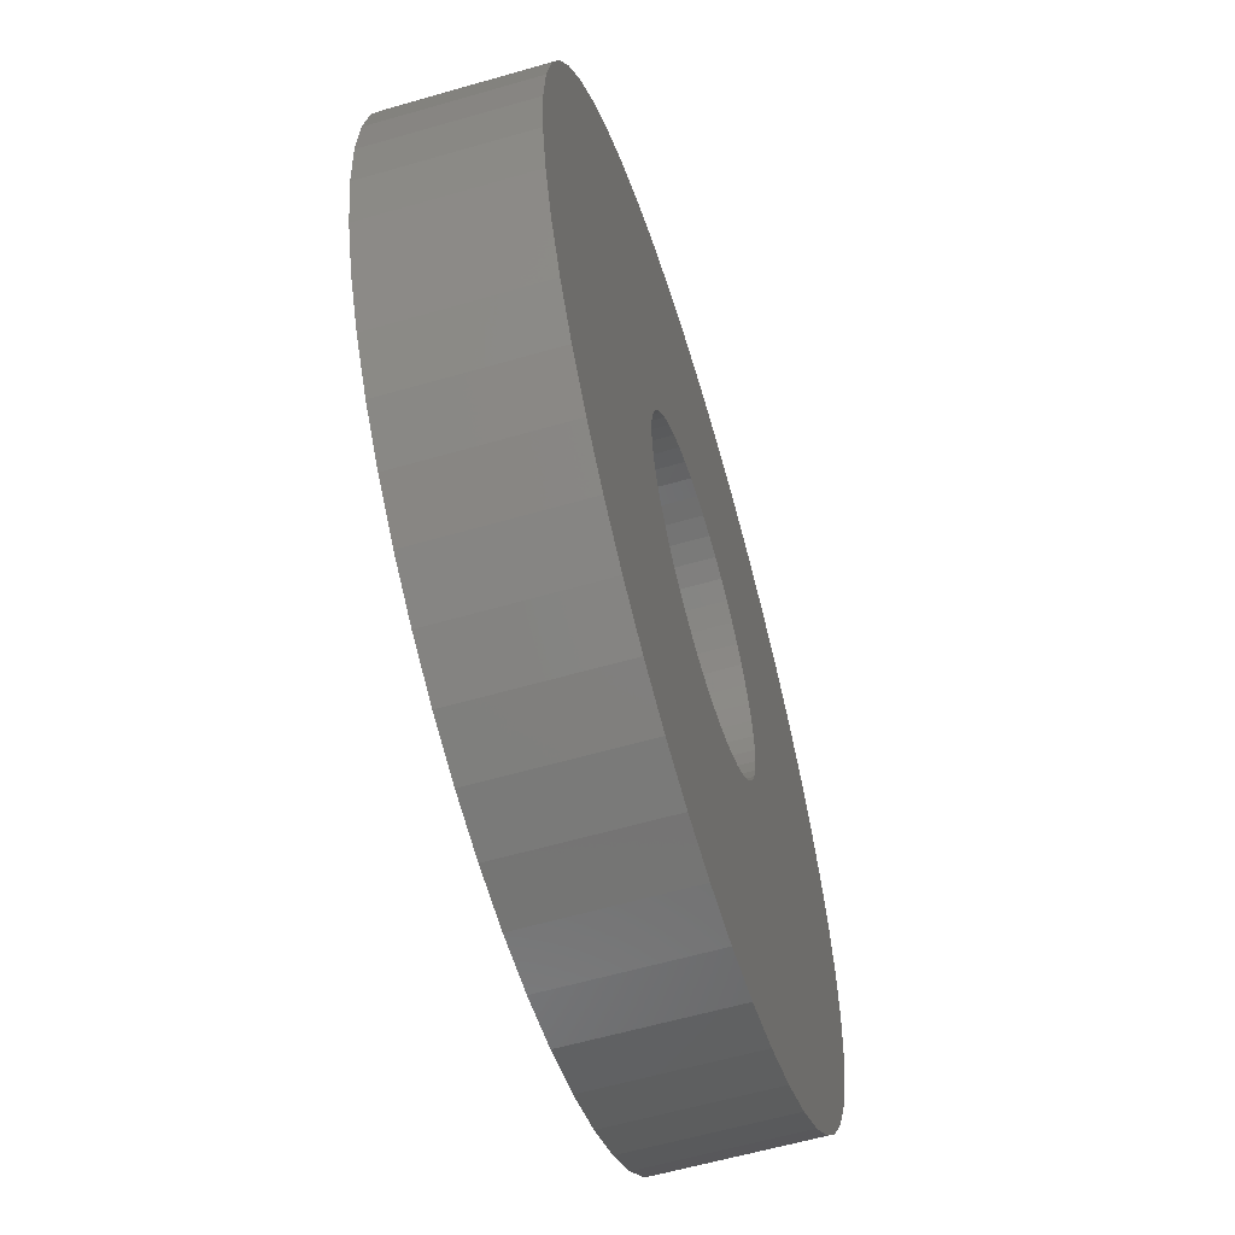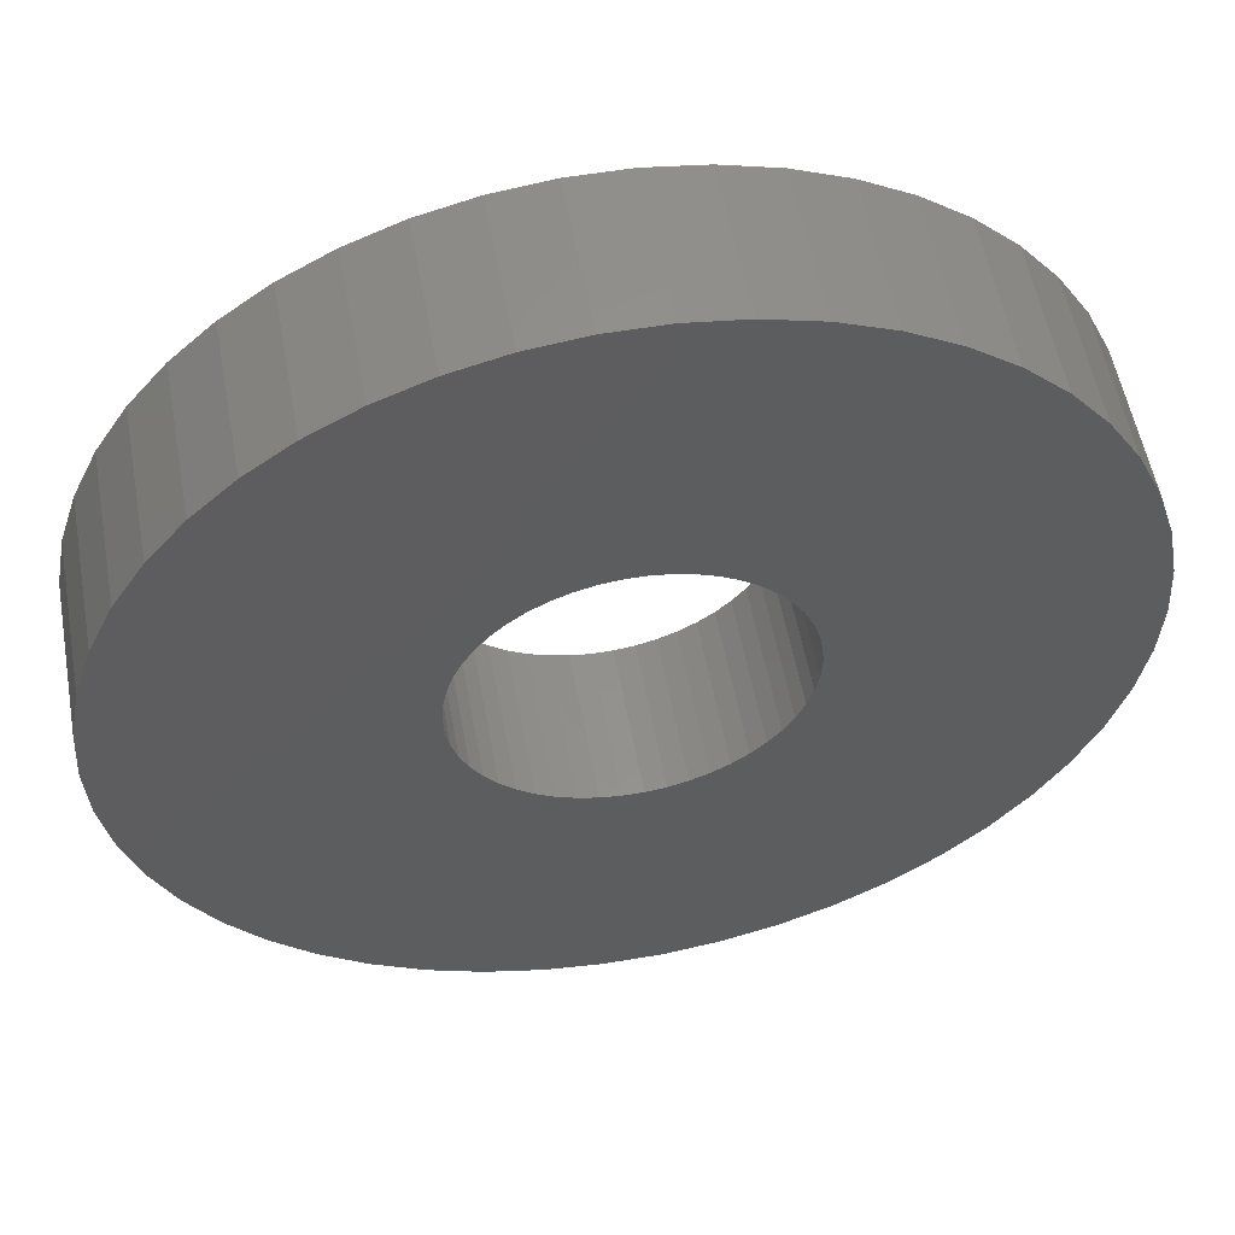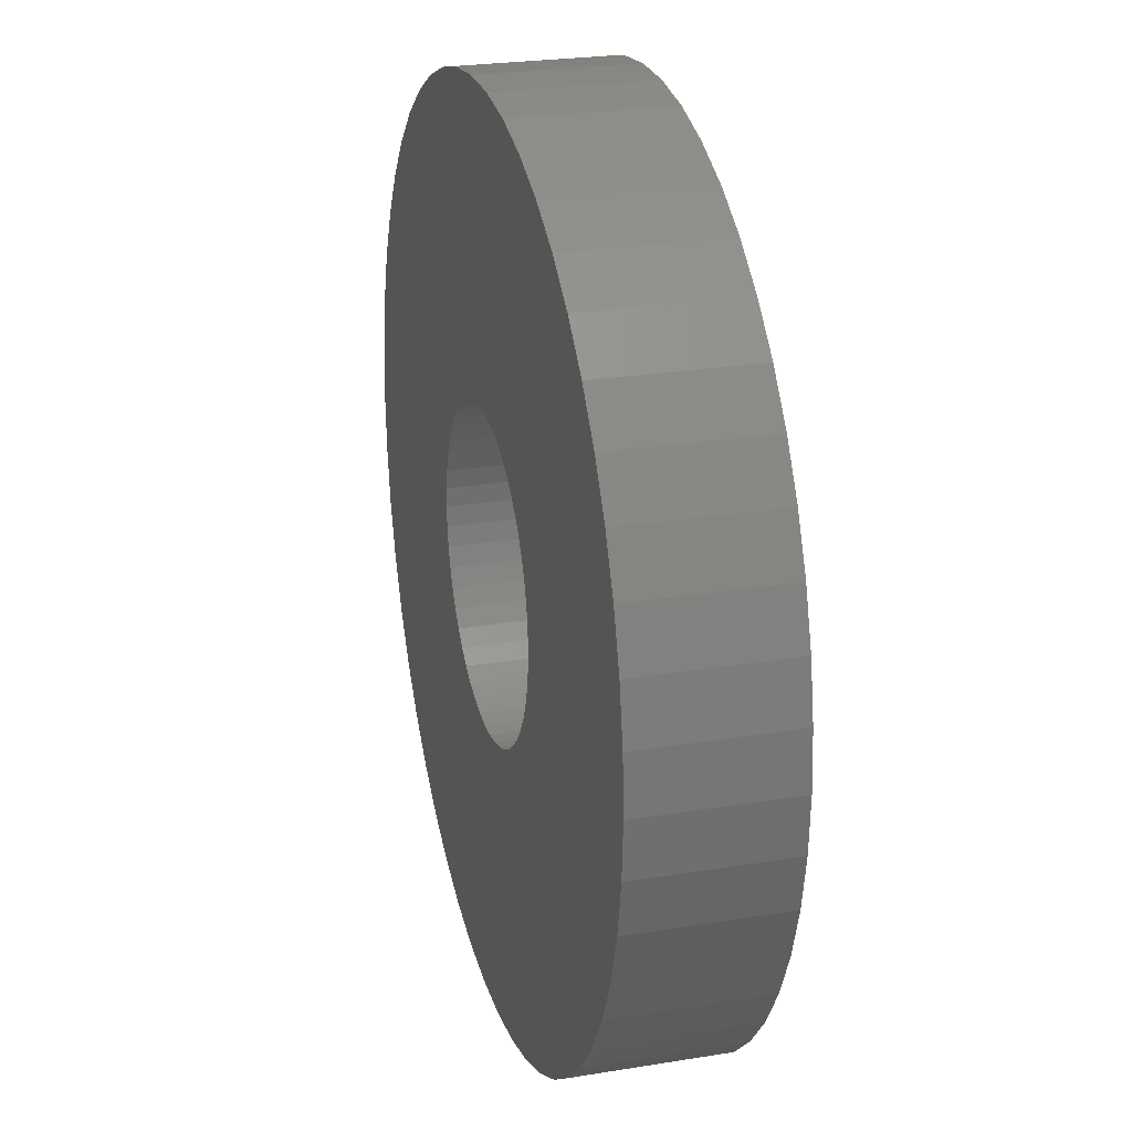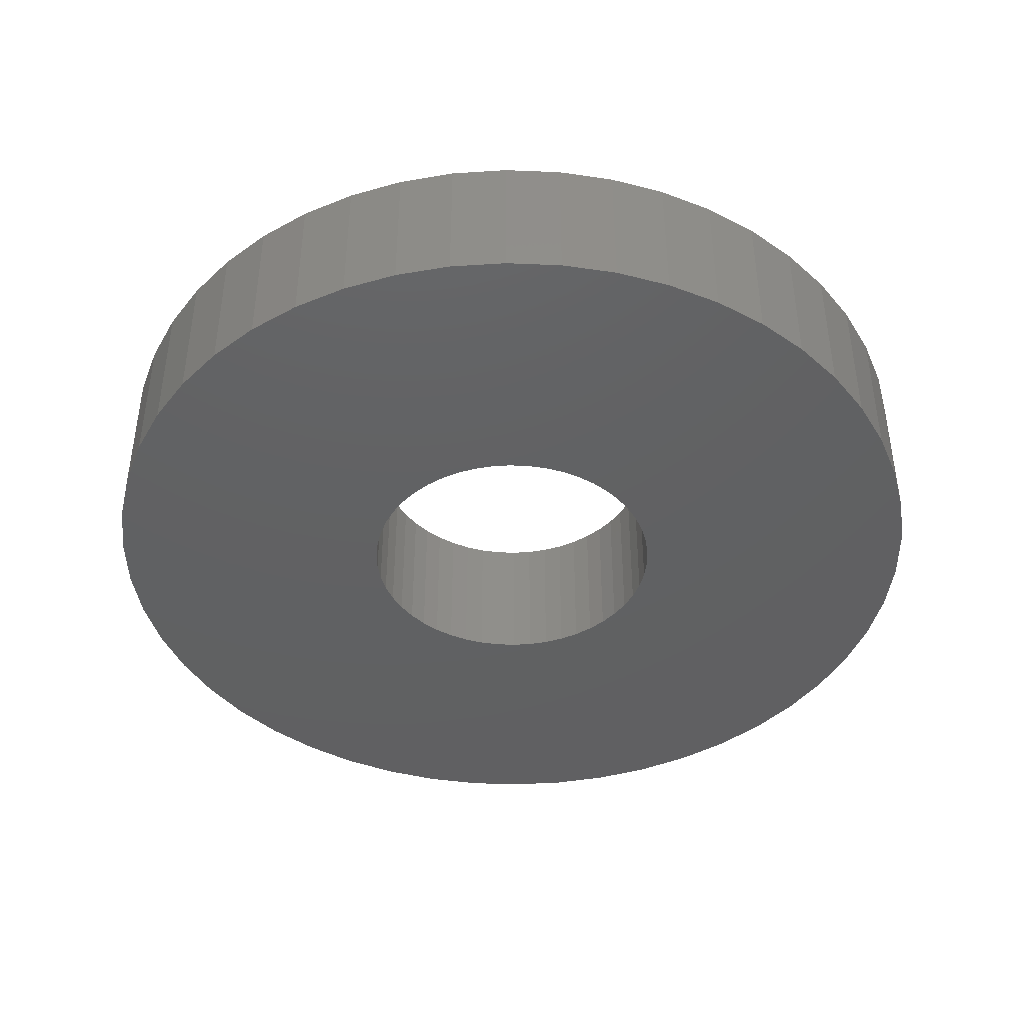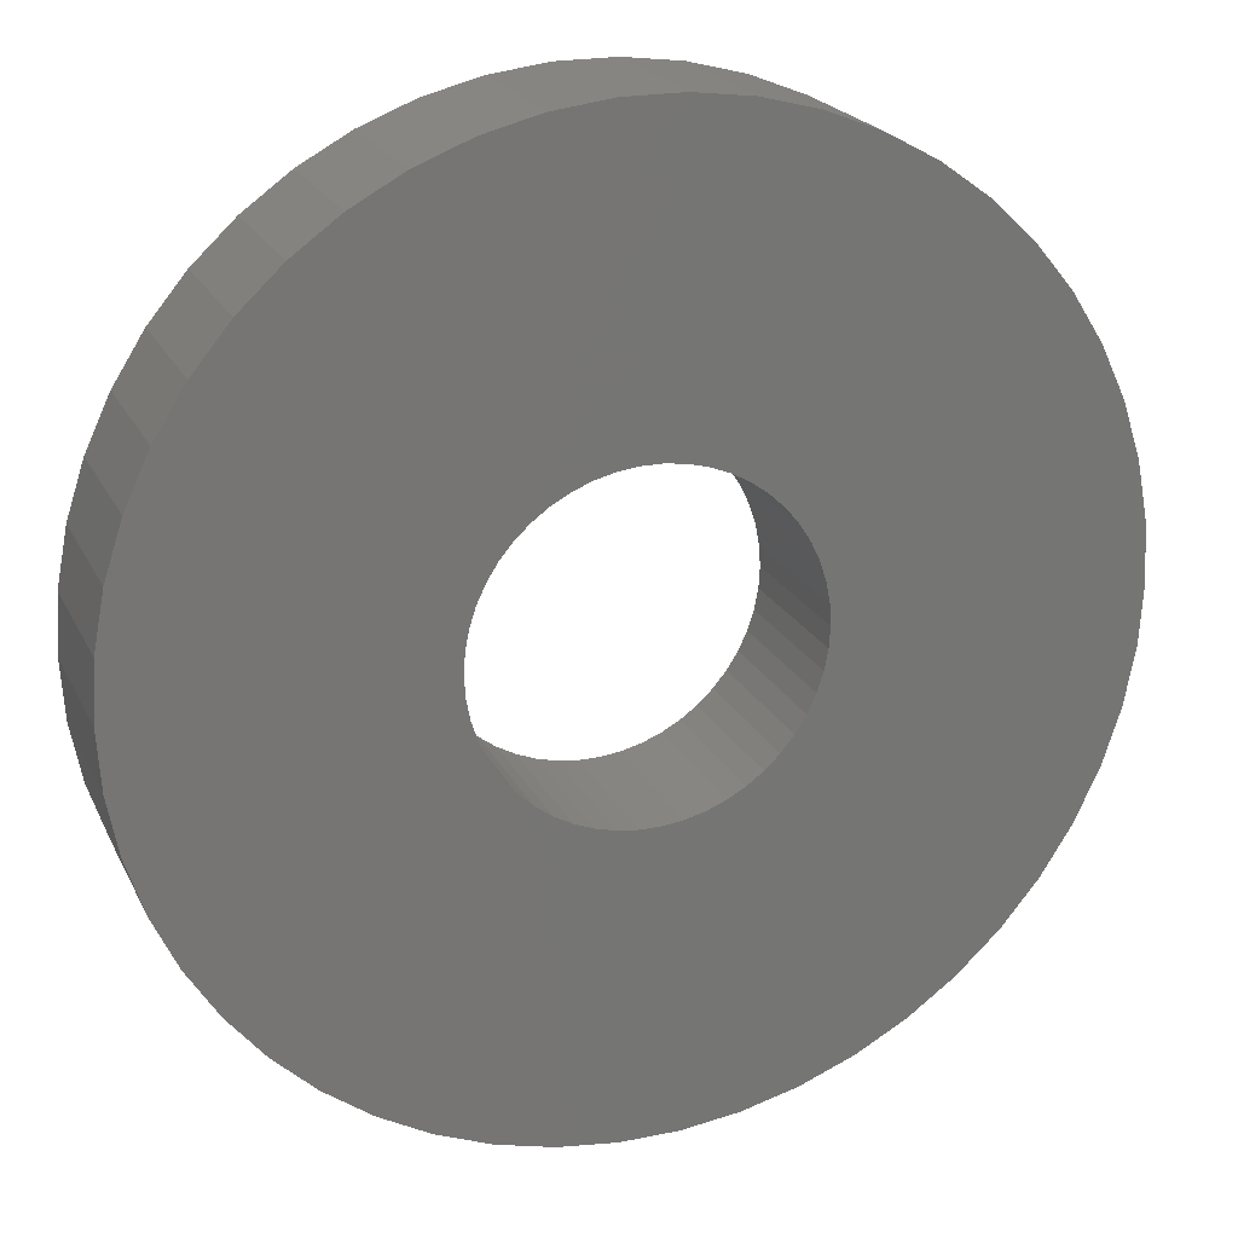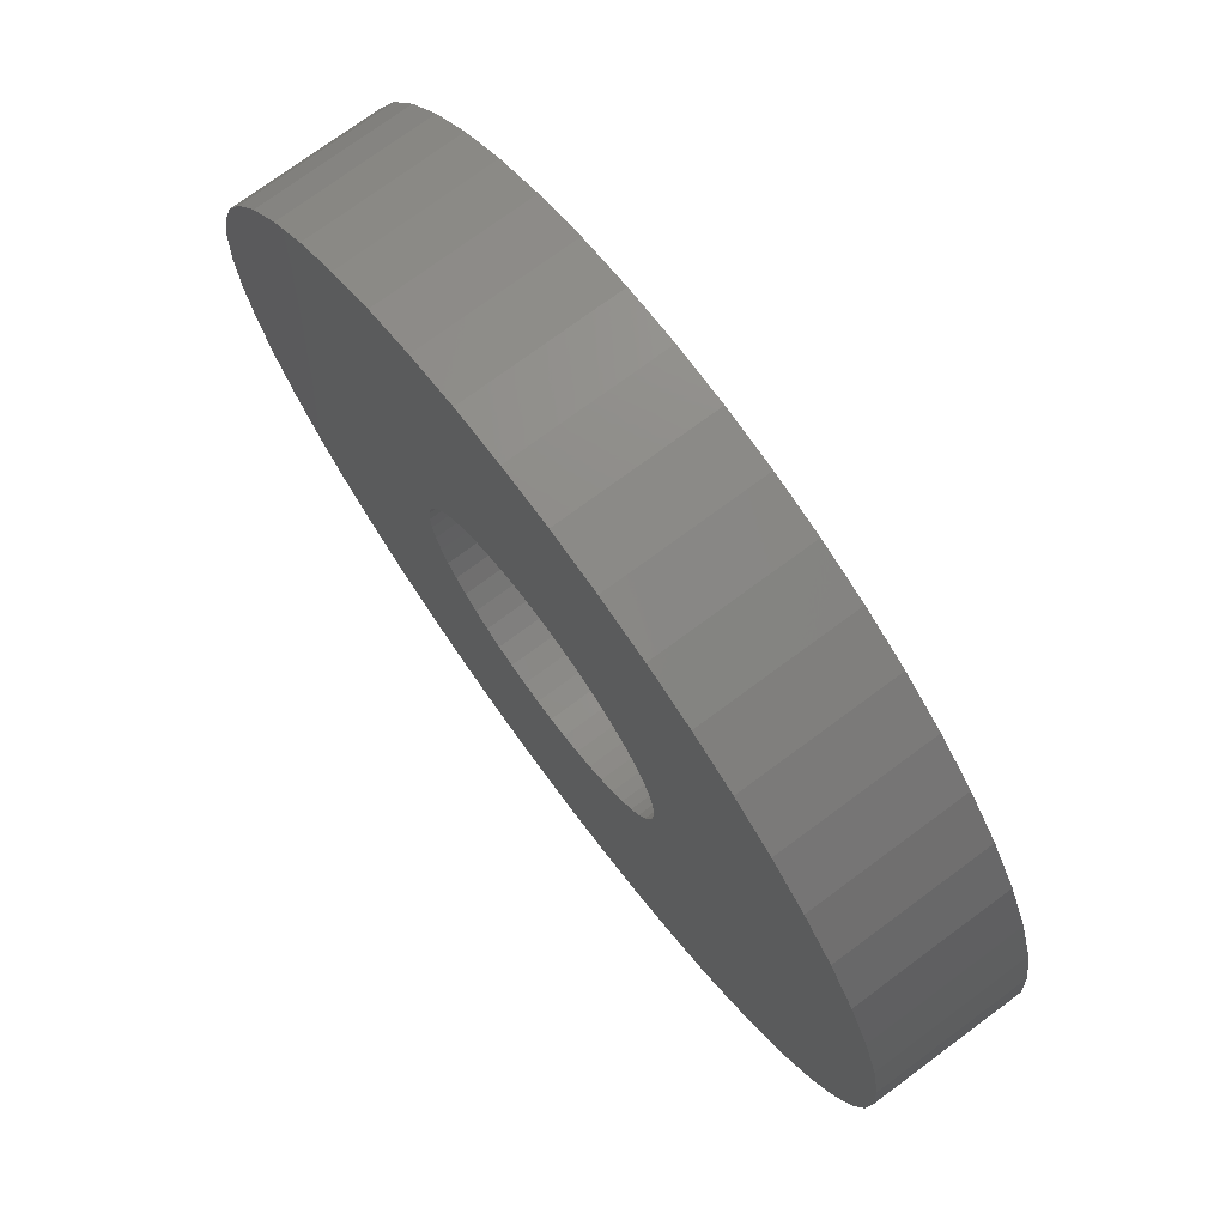
<metadata>
{"format":"stl","ext":"stl","renderer":"f3d","projection":"perspective","resolution":1024,"background":"white","views":[{"elev":-60.0,"azim":-73.5,"up":"+Y"},{"elev":54.7,"azim":169.7,"up":"+Y"},{"elev":24.9,"azim":75.1,"up":"+Y"},{"elev":-42.7,"azim":98.0,"up":"+Z"},{"elev":21.3,"azim":-20.2,"up":"+Y"},{"elev":74.2,"azim":53.5,"up":"+Y"}]}
</metadata>
<code>
# stl→obj: 200 verts, 400 faces
v 15 0 2.5
v 14.88 1.88 -2.5
v 14.88 1.88 2.5
v 15 0 -2.5
v -15 0 -2.5
v -14.88 1.88 2.5
v -14.88 1.88 -2.5
v -15 0 2.5
v 0.9419 14.97 -2.5
v -0.9419 14.97 2.5
v 0.9419 14.97 2.5
v -0.9419 14.97 -2.5
v -0.9419 -14.97 -2.5
v 0.9419 -14.97 2.5
v -0.9419 -14.97 2.5
v 0.9419 -14.97 -2.5
v 10.93 10.27 -2.5
v 9.561 11.56 2.5
v 10.93 10.27 2.5
v 9.561 11.56 -2.5
v -9.561 11.56 -2.5
v -10.93 10.27 2.5
v -9.561 11.56 2.5
v -10.93 10.27 -2.5
v -4.635 14.27 -2.5
v -6.387 13.57 2.5
v -4.635 14.27 2.5
v -6.387 13.57 -2.5
v 13.95 -5.522 2.5
v 14.53 -3.73 -2.5
v 14.53 -3.73 2.5
v 13.95 -5.522 -2.5
v 13.95 5.522 2.5
v 13.14 7.226 -2.5
v 13.14 7.226 2.5
v 13.95 5.522 -2.5
v 12.14 8.817 -2.5
v 12.14 8.817 2.5
v 6.387 13.57 -2.5
v 4.635 14.27 2.5
v 6.387 13.57 2.5
v 4.635 14.27 -2.5
v 8.037 12.66 -2.5
v 8.037 12.66 2.5
v -13.95 5.522 -2.5
v -13.14 7.226 2.5
v -13.14 7.226 -2.5
v -13.95 5.522 2.5
v -14.53 3.73 -2.5
v -14.53 3.73 2.5
v -2.811 14.73 -2.5
v -2.811 14.73 2.5
v 2.811 -14.73 2.5
v 2.811 -14.73 -2.5
v 14.53 3.73 2.5
v 14.53 3.73 -2.5
v 2.811 14.73 2.5
v 2.811 14.73 -2.5
v -12.14 8.817 2.5
v -12.14 8.817 -2.5
v 5.25 0 2.5
v 5.209 0.658 2.5
v 14.88 -1.88 2.5
v 5.085 1.306 2.5
v 5.209 -0.658 2.5
v 4.881 1.933 2.5
v 4.601 2.529 2.5
v 5.085 -1.306 2.5
v 4.247 3.086 2.5
v 3.827 3.594 2.5
v 4.881 -1.933 2.5
v 3.346 4.045 2.5
v 13.14 -7.226 2.5
v 2.813 4.433 2.5
v 4.601 -2.529 2.5
v 12.14 -8.817 2.5
v 2.235 4.75 2.5
v 1.622 4.993 2.5
v 0.9838 5.157 2.5
v 0.3296 5.24 2.5
v -0.3296 5.24 2.5
v -0.9838 5.157 2.5
v -1.622 4.993 2.5
v -2.235 4.75 2.5
v -2.813 4.433 2.5
v -8.037 12.66 2.5
v -3.346 4.045 2.5
v -3.827 3.594 2.5
v -4.247 3.086 2.5
v -4.601 2.529 2.5
v 4.247 -3.086 2.5
v 10.93 -10.27 2.5
v 3.827 -3.594 2.5
v 9.561 -11.56 2.5
v 3.346 -4.045 2.5
v 8.037 -12.66 2.5
v 2.813 -4.433 2.5
v 6.387 -13.57 2.5
v 2.235 -4.75 2.5
v 4.635 -14.27 2.5
v 1.622 -4.993 2.5
v 0.9838 -5.157 2.5
v 0.3296 -5.24 2.5
v -0.3296 -5.24 2.5
v -0.9838 -5.157 2.5
v -2.811 -14.73 2.5
v -1.622 -4.993 2.5
v -4.635 -14.27 2.5
v -2.235 -4.75 2.5
v -6.387 -13.57 2.5
v -2.813 -4.433 2.5
v -8.037 -12.66 2.5
v -3.346 -4.045 2.5
v -9.561 -11.56 2.5
v -3.827 -3.594 2.5
v -10.93 -10.27 2.5
v -4.247 -3.086 2.5
v -12.14 -8.817 2.5
v -4.601 -2.529 2.5
v -13.14 -7.226 2.5
v -4.881 -1.933 2.5
v -13.95 -5.522 2.5
v -5.085 -1.306 2.5
v -14.53 -3.73 2.5
v -5.209 -0.658 2.5
v -14.88 -1.88 2.5
v -5.25 0 2.5
v -4.881 1.933 2.5
v -5.085 1.306 2.5
v -5.209 0.658 2.5
v -8.037 12.66 -2.5
v 14.88 -1.88 -2.5
v 12.14 -8.817 -2.5
v 10.93 -10.27 -2.5
v 13.14 -7.226 -2.5
v 5.25 0 -2.5
v 5.209 -0.658 -2.5
v 5.085 -1.306 -2.5
v 5.209 0.658 -2.5
v 4.881 -1.933 -2.5
v 4.601 -2.529 -2.5
v 5.085 1.306 -2.5
v 4.247 -3.086 -2.5
v 3.827 -3.594 -2.5
v 9.561 -11.56 -2.5
v 4.881 1.933 -2.5
v 3.346 -4.045 -2.5
v 8.037 -12.66 -2.5
v 2.813 -4.433 -2.5
v 6.387 -13.57 -2.5
v 4.601 2.529 -2.5
v 2.235 -4.75 -2.5
v 4.635 -14.27 -2.5
v 1.622 -4.993 -2.5
v 0.9838 -5.157 -2.5
v 0.3296 -5.24 -2.5
v -0.3296 -5.24 -2.5
v -0.9838 -5.157 -2.5
v -2.811 -14.73 -2.5
v -1.622 -4.993 -2.5
v -4.635 -14.27 -2.5
v -2.235 -4.75 -2.5
v -6.387 -13.57 -2.5
v -2.813 -4.433 -2.5
v -8.037 -12.66 -2.5
v -3.346 -4.045 -2.5
v -9.561 -11.56 -2.5
v -3.827 -3.594 -2.5
v -10.93 -10.27 -2.5
v -4.247 -3.086 -2.5
v -12.14 -8.817 -2.5
v -4.601 -2.529 -2.5
v 4.247 3.086 -2.5
v 3.827 3.594 -2.5
v 3.346 4.045 -2.5
v 2.813 4.433 -2.5
v 2.235 4.75 -2.5
v 1.622 4.993 -2.5
v 0.9838 5.157 -2.5
v 0.3296 5.24 -2.5
v -0.3296 5.24 -2.5
v -0.9838 5.157 -2.5
v -1.622 4.993 -2.5
v -2.235 4.75 -2.5
v -2.813 4.433 -2.5
v -3.346 4.045 -2.5
v -3.827 3.594 -2.5
v -4.247 3.086 -2.5
v -4.601 2.529 -2.5
v -4.881 1.933 -2.5
v -5.085 1.306 -2.5
v -5.209 0.658 -2.5
v -5.25 0 -2.5
v -13.14 -7.226 -2.5
v -4.881 -1.933 -2.5
v -13.95 -5.522 -2.5
v -5.085 -1.306 -2.5
v -14.53 -3.73 -2.5
v -5.209 -0.658 -2.5
v -14.88 -1.88 -2.5
f 1 2 3
f 2 1 4
f 5 6 7
f 6 5 8
f 9 10 11
f 10 9 12
f 13 14 15
f 14 13 16
f 17 18 19
f 18 17 20
f 21 22 23
f 22 21 24
f 25 26 27
f 26 25 28
f 29 30 31
f 30 29 32
f 33 34 35
f 34 33 36
f 35 37 38
f 37 35 34
f 39 40 41
f 40 39 42
f 43 41 44
f 41 43 39
f 45 46 47
f 46 45 48
f 49 48 45
f 48 49 50
f 51 27 52
f 27 51 25
f 16 53 14
f 53 16 54
f 55 36 33
f 36 55 56
f 3 56 55
f 56 3 2
f 38 17 19
f 17 38 37
f 42 57 40
f 57 42 58
f 58 11 57
f 11 58 9
f 20 44 18
f 44 20 43
f 47 59 60
f 59 47 46
f 60 22 24
f 22 60 59
f 7 50 49
f 50 7 6
f 61 1 3
f 62 3 55
f 1 61 63
f 64 55 33
f 65 63 61
f 66 33 35
f 63 65 31
f 67 35 38
f 68 31 65
f 69 38 19
f 31 68 29
f 70 19 18
f 71 29 68
f 72 18 44
f 29 71 73
f 74 44 41
f 75 73 71
f 73 75 76
f 3 62 61
f 55 64 62
f 33 66 64
f 77 41 40
f 35 67 66
f 38 69 67
f 19 70 69
f 18 72 70
f 44 74 72
f 78 40 57
f 41 77 74
f 40 78 77
f 57 79 78
f 11 79 57
f 11 80 79
f 11 81 80
f 10 81 11
f 10 82 81
f 52 82 10
f 82 52 83
f 27 83 52
f 83 27 84
f 26 84 27
f 84 26 85
f 86 85 26
f 85 86 87
f 23 87 86
f 87 23 88
f 22 88 23
f 88 22 89
f 59 89 22
f 89 59 90
f 91 76 75
f 76 91 92
f 93 92 91
f 92 93 94
f 95 94 93
f 94 95 96
f 97 96 95
f 96 97 98
f 99 98 97
f 98 99 100
f 101 100 99
f 100 101 53
f 102 53 101
f 102 14 53
f 103 14 102
f 104 14 103
f 104 15 14
f 105 15 104
f 106 105 107
f 108 107 109
f 105 106 15
f 110 109 111
f 112 111 113
f 114 113 115
f 116 115 117
f 118 117 119
f 107 108 106
f 120 119 121
f 122 121 123
f 124 123 125
f 126 125 127
f 46 90 59
f 109 110 108
f 90 46 128
f 111 112 110
f 48 128 46
f 113 114 112
f 128 48 129
f 115 116 114
f 50 129 48
f 117 118 116
f 129 50 130
f 119 120 118
f 6 130 50
f 121 122 120
f 130 6 127
f 123 124 122
f 8 127 6
f 125 126 124
f 127 8 126
f 28 86 26
f 86 28 131
f 131 23 86
f 23 131 21
f 12 52 10
f 52 12 51
f 63 4 1
f 4 63 132
f 92 133 76
f 133 92 134
f 73 32 29
f 32 73 135
f 31 132 63
f 132 31 30
f 136 4 132
f 137 132 30
f 4 136 2
f 138 30 32
f 139 2 136
f 140 32 135
f 2 139 56
f 141 135 133
f 142 56 139
f 143 133 134
f 56 142 36
f 144 134 145
f 146 36 142
f 147 145 148
f 36 146 34
f 149 148 150
f 151 34 146
f 34 151 37
f 132 137 136
f 30 138 137
f 32 140 138
f 152 150 153
f 135 141 140
f 133 143 141
f 134 144 143
f 145 147 144
f 148 149 147
f 154 153 54
f 150 152 149
f 153 154 152
f 54 155 154
f 16 155 54
f 16 156 155
f 16 157 156
f 13 157 16
f 13 158 157
f 159 158 13
f 158 159 160
f 161 160 159
f 160 161 162
f 163 162 161
f 162 163 164
f 165 164 163
f 164 165 166
f 167 166 165
f 166 167 168
f 169 168 167
f 168 169 170
f 171 170 169
f 170 171 172
f 173 37 151
f 37 173 17
f 174 17 173
f 17 174 20
f 175 20 174
f 20 175 43
f 176 43 175
f 43 176 39
f 177 39 176
f 39 177 42
f 178 42 177
f 42 178 58
f 179 58 178
f 179 9 58
f 180 9 179
f 181 9 180
f 181 12 9
f 182 12 181
f 51 182 183
f 25 183 184
f 182 51 12
f 28 184 185
f 131 185 186
f 21 186 187
f 24 187 188
f 60 188 189
f 183 25 51
f 47 189 190
f 45 190 191
f 49 191 192
f 7 192 193
f 194 172 171
f 184 28 25
f 172 194 195
f 185 131 28
f 196 195 194
f 186 21 131
f 195 196 197
f 187 24 21
f 198 197 196
f 188 60 24
f 197 198 199
f 189 47 60
f 200 199 198
f 190 45 47
f 199 200 193
f 191 49 45
f 5 193 200
f 192 7 49
f 193 5 7
f 150 96 98
f 96 150 148
f 145 92 94
f 92 145 134
f 76 135 73
f 135 76 133
f 169 118 171
f 118 169 116
f 171 120 194
f 120 171 118
f 196 124 198
f 124 196 122
f 153 98 100
f 98 153 150
f 54 100 53
f 100 54 153
f 159 15 106
f 15 159 13
f 163 108 110
f 108 163 161
f 161 106 108
f 106 161 159
f 169 114 116
f 114 169 167
f 194 122 196
f 122 194 120
f 198 126 200
f 126 198 124
f 200 8 5
f 8 200 126
f 148 94 96
f 94 148 145
f 165 110 112
f 110 165 163
f 167 112 114
f 112 167 165
f 136 62 139
f 62 136 61
f 127 192 130
f 192 127 193
f 181 80 81
f 80 181 180
f 156 104 103
f 104 156 157
f 175 70 72
f 70 175 174
f 187 87 88
f 87 187 186
f 184 83 84
f 83 184 183
f 146 67 151
f 67 146 66
f 139 64 142
f 64 139 62
f 178 77 78
f 77 178 177
f 177 74 77
f 74 177 176
f 128 189 90
f 189 128 190
f 185 84 85
f 84 185 184
f 183 82 83
f 82 183 182
f 155 103 102
f 103 155 156
f 152 101 99
f 101 152 154
f 142 66 146
f 66 142 64
f 173 70 174
f 70 173 69
f 151 69 173
f 69 151 67
f 179 78 79
f 78 179 178
f 180 79 80
f 79 180 179
f 176 72 74
f 72 176 175
f 90 188 89
f 188 90 189
f 89 187 88
f 187 89 188
f 129 190 128
f 190 129 191
f 130 191 129
f 191 130 192
f 186 85 87
f 85 186 185
f 182 81 82
f 81 182 181
f 138 65 137
f 65 138 68
f 166 115 113
f 115 166 168
f 119 195 121
f 195 119 172
f 117 172 119
f 172 117 170
f 125 193 127
f 193 125 199
f 149 99 97
f 99 149 152
f 144 91 143
f 91 144 93
f 141 71 140
f 71 141 75
f 137 61 136
f 61 137 65
f 160 109 107
f 109 160 162
f 115 170 117
f 170 115 168
f 123 199 125
f 199 123 197
f 121 197 123
f 197 121 195
f 147 97 95
f 97 147 149
f 154 102 101
f 102 154 155
f 143 75 141
f 75 143 91
f 140 68 138
f 68 140 71
f 157 105 104
f 105 157 158
f 162 111 109
f 111 162 164
f 164 113 111
f 113 164 166
f 144 95 93
f 95 144 147
f 158 107 105
f 107 158 160

</code>
